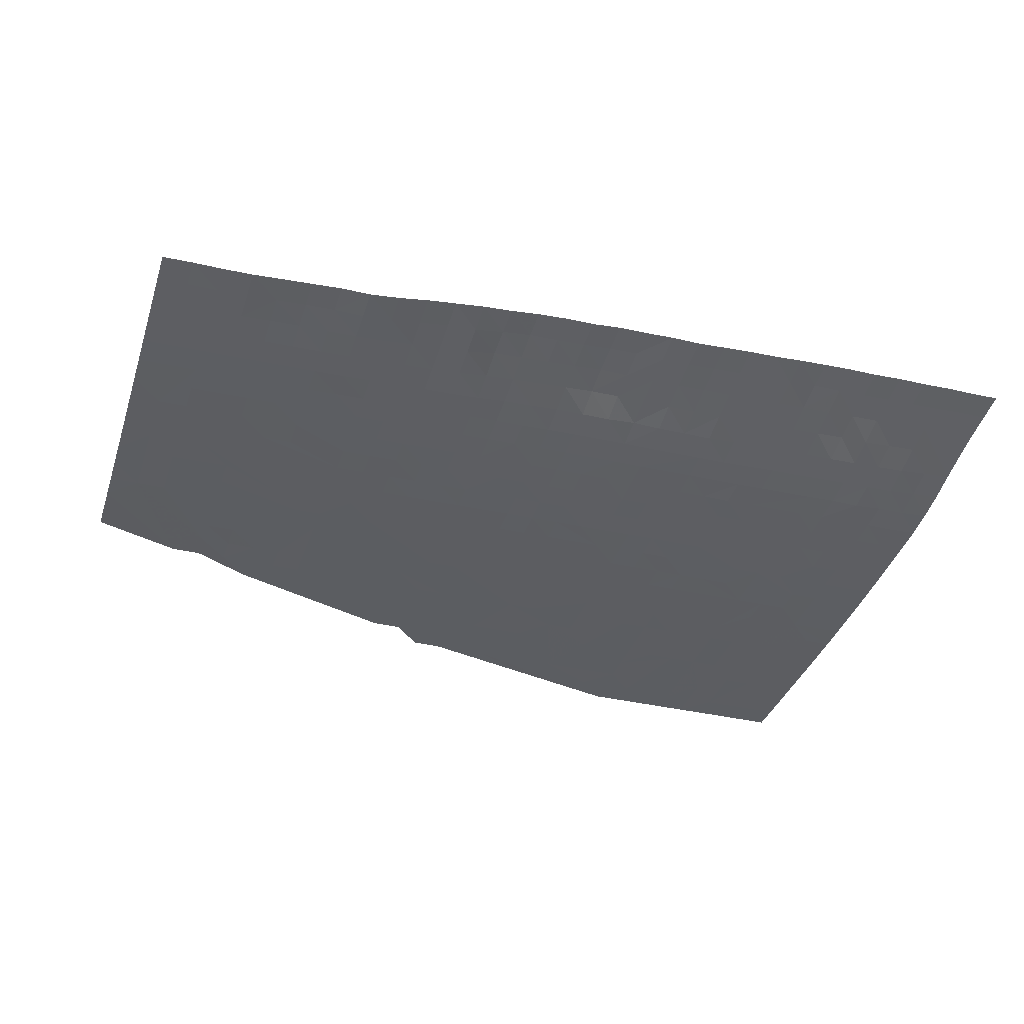
<metadata>
{"format":"obj","ext":"obj","renderer":"f3d","projection":"perspective","resolution":1024,"background":"white","views":[{"elev":-35.3,"azim":-17.6,"up":"+Y"}]}
</metadata>
<code>
v  0 5.694 -0
v  9.678 5.981 -0
v  19.36 5.948 -0
v  29.03 6.18 -0
v  38.71 6.887 -0
v  48.39 7.509 -0
v  58.07 8.222 -0
v  67.75 8.191 -0
v  77.42 9.318 -0
v  87.1 10.9 -0
v  96.78 12.1 -0
v  106.5 13.32 -0
v  116.1 14.01 -0
v  125.8 15.13 -0
v  135.5 15.72 -0
v  145.2 15.84 -0
v  154.8 16.73 -0
v  164.5 16.86 -0
v  174.2 17.27 -0
v  183.9 17.18 -0
v  193.6 17.78 -0
v  203.2 18.36 -0
v  212.9 18.68 -0
v  222.6 19.29 -0
v  232.3 19.77 -0
v  242 20.11 -0
v  251.6 20.12 -0
v  261.3 20.58 -0
v  271 20.61 -0
v  280.7 20.95 -0
v  290.3 20.92 -0
v  300 21.15 -0
v  0 4.831 -9.678
v  300 19.59 -9.678
v  0 4.111 -19.36
v  300 17.8 -19.36
v  0 3.348 -29.03
v  300 15.54 -29.03
v  0 2.694 -38.71
v  116.1 6.369 -38.71
v  300 13.06 -38.71
v  0 2.074 -48.39
v  300 10.29 -48.39
v  0 1.568 -58.07
v  300 8.172 -58.07
v  0 1.13 -67.75
v  300 6.661 -67.75
v  0 0.7645 -77.42
v  300 5.739 -77.42
v  0 0.5486 -87.1
v  300 4.934 -87.1
v  0 0.3361 -96.78
v  300 4.129 -96.78
v  0 0.1901 -106.5
v  300 3.345 -106.5
v  0 0.0232 -116.1
v  300 2.749 -116.1
v  0 0 -125.8
v  300 2.212 -125.8
v  0 0 -135.5
v  300 1.757 -135.5
v  0 0 -145.2
v  300 1.393 -145.2
v  300 1.069 -154.8
v  300 0.7995 -164.5
v  300 0.6183 -174.2
v  300 0.43 -183.9
v  300 0.2344 -193.6
v  300 0.066 -203.2
v  300 0 -212.9
v  261.3 0 -212.9
v  271 6.698 -58.07
v  290.3 19.54 -9.678
v  19.36 0.354 -96.78
v  212.9 2.515 -106.5
v  174.2 6.734 -48.39
v  67.75 4.181 -38.71
v  67.75 0.0367 -154.8
v  212.9 7.017 -48.39
v  154.8 13.59 -19.36
v  232.3 15.32 -19.36
v  135.5 2.05 -96.78
v  87.1 7.587 -19.36
v  183.9 11.48 -29.03
v  261.3 10.72 -38.71
v  116.1 11.17 -19.36
v  271 3.572 -96.78
v  29.03 3.209 -38.71
v  261.3 1.113 -154.8
v  222.6 5.989 -58.07
v  29.03 2.101 -58.07
v  280.7 8.997 -48.39
v  203.2 16.38 -9.678
v  135.5 4.812 -58.07
v  145.2 8.193 -38.71
v  212.9 0.9182 -154.8
v  48.39 6.711 -9.678
v  77.42 3.266 -58.07
v  242 7.896 -48.39
v  193.6 4.17 -77.42
v  280.7 14.46 -29.03
v  116.1 1.722 -96.78
v  106.5 9.276 -19.36
v  251.6 1.996 -125.8
v  135.5 0 -193.6
v  154.8 11.34 -29.03
v  145.2 6.276 -48.39
v  67.75 0.6872 -116.1
v  164.5 11.47 -29.03
v  290.3 6.205 -67.75
v  67.75 6.115 -19.36
v  251.6 13.43 -29.03
v  261.3 4.955 -77.42
v  212.9 5.135 -67.75
v  87.1 1.815 -87.1
v  242 17.95 -9.678
v  154.8 2.937 -87.1
v  193.6 0 -203.2
v  203.2 8.75 -38.71
v  145.2 14.49 -9.678
v  106.5 0.5316 -145.2
v  125.8 7.27 -38.71
v  174.2 0.7668 -154.8
v  261.3 6.935 -58.07
v  125.8 13.85 -9.678
v  87.1 6.198 -29.03
v  164.5 8.342 -38.71
v  125.8 3.808 -67.75
v  193.6 1.95 -116.1
v  48.39 0 -154.8
v  222.6 1.752 -125.8
v  183.9 5.533 -58.07
v  135.5 1.212 -125.8
v  96.78 2.944 -67.75
v  271 8.724 -48.39
v  232.3 17.98 -9.678
v  290.3 7.534 -58.07
v  251.6 2.949 -106.5
v  174.2 9.069 -38.71
v  29.03 4.724 -19.36
v  19.36 1.018 -77.42
v  96.78 10.52 -9.678
v  19.36 0.0159 -116.1
v  203.2 14.02 -19.36
v  242 0.6006 -174.2
v  271 0.4185 -183.9
v  106.5 5.79 -38.71
v  290.3 9.829 -48.39
v  183.9 13.51 -19.36
v  174.2 2.57 -96.78
v  232.3 4.609 -77.42
v  58.07 7.08 -9.678
v  154.8 5.399 -58.07
v  164.5 3.714 -77.42
v  67.75 6.915 -9.678
v  271 18.8 -9.678
v  174.2 15.14 -9.678
v  280.7 5.298 -77.42
v  232.3 9.919 -38.71
v  242 12.96 -29.03
v  164.5 15.55 -9.678
v  280.7 1.75 -135.5
v  96.78 1.261 -106.5
v  116.1 12.69 -9.678
v  38.71 0.5354 -106.5
v  222.6 0.2406 -193.6
v  135.5 3.255 -77.42
v  48.39 1.609 -77.42
v  96.78 0.0712 -164.5
v  261.3 4.314 -87.1
v  193.6 13.95 -19.36
v  96.78 6.867 -29.03
v  154.8 1.882 -106.5
v  183.9 8.714 -38.71
v  38.71 3.493 -38.71
v  280.7 7.445 -58.07
v  106.5 4.938 -48.39
v  261.3 16.19 -19.36
v  212.9 9.349 -38.71
v  193.6 0.7338 -164.5
v  222.6 3.221 -96.78
v  145.2 10.74 -29.03
v  125.8 5.758 -48.39
v  77.42 5.568 -29.03
v  58.07 4.759 -29.03
v  116.1 8.709 -29.03
v  222.6 5.036 -67.75
v  135.5 14.08 -9.678
v  251.6 6.563 -58.07
v  19.36 4.438 -19.36
v  135.5 0.5843 -154.8
v  135.5 7.572 -38.71
v  174.2 11.32 -29.03
v  280.7 2.573 -116.1
v  261.3 13.29 -29.03
v  125.8 11.67 -19.36
v  106.5 11.12 -9.678
v  58.07 0.1033 -145.2
v  251.6 1.334 -145.2
v  232.3 1.042 -154.8
v  48.39 5.669 -19.36
v  154.8 15.22 -9.678
v  212.9 1.806 -125.8
v  222.6 4.547 -77.42
v  19.36 2.441 -48.39
v  280.7 3.766 -96.78
v  145.2 2.31 -96.78
v  96.78 5.559 -38.71
v  106.5 7.585 -29.03
v  77.42 3.986 -48.39
v  251.6 18.23 -9.678
v  164.5 13.4 -19.36
v  222.6 17 -9.678
v  203.2 3.038 -96.78
v  232.3 7.805 -48.39
v  48.39 0.1874 -145.2
v  164.5 0.0445 -193.6
v  193.6 16 -9.678
v  116.1 2.3 -87.1
v  96.78 2.448 -77.42
v  125.8 4.67 -58.07
v  183.9 3.919 -77.42
v  154.8 2.288 -96.78
v  193.6 11.43 -29.03
v  38.71 2.384 -58.07
v  154.8 8.287 -38.71
v  251.6 15.91 -19.36
v  280.7 6.254 -67.75
v  174.2 1.812 -116.1
v  164.5 1.19 -135.5
v  145.2 12.74 -19.36
v  271 1.101 -154.8
v  38.71 5.314 -19.36
v  48.39 1.249 -87.1
v  203.2 5.904 -58.07
v  251.6 4.228 -87.1
v  193.6 1.587 -125.8
v  87.1 0 -174.2
v  280.7 11.6 -38.71
v  87.1 9.232 -9.678
v  125.8 0.8745 -135.5
v  174.2 5.552 -58.07
v  280.7 0.4515 -183.9
v  9.678 3.568 -29.03
v  125.8 9.485 -29.03
v  174.2 3.933 -77.42
v  154.8 6.488 -48.39
v  242 10.32 -38.71
v  193.6 8.839 -38.71
v  125.8 0.466 -154.8
v  125.8 1.973 -96.78
v  9.678 1.286 -67.75
v  96.78 8.562 -19.36
v  135.5 5.89 -48.39
v  212.9 0.031 -203.2
v  261.3 5.854 -67.75
v  58.07 3.914 -38.71
v  261.3 8.596 -48.39
v  125.8 0 -183.9
v  58.07 2.221 -67.75
v  222.6 2.179 -116.1
v  290.3 0.1097 -203.2
v  203.2 6.966 -48.39
v  203.2 0.5175 -174.2
v  212.9 3.021 -96.78
v  183.9 4.746 -67.75
v  87.1 3.532 -58.07
v  145.2 4.15 -67.75
v  38.71 0.1185 -135.5
v  183.9 15.38 -9.678
v  242 15.34 -19.36
v  174.2 13.34 -19.36
v  145.2 1.833 -106.5
v  38.71 6.056 -9.678
v  38.71 4.297 -29.03
v  271 13.94 -29.03
v  135.5 12.15 -19.36
v  183.9 1.275 -135.5
v  242 2.28 -116.1
v  77.42 6.638 -19.36
v  19.36 1.401 -67.75
v  261.3 0.756 -174.2
v  19.36 5.221 -9.678
v  145.2 3.358 -77.42
v  222.6 14.79 -19.36
v  58.07 5.792 -19.36
v  87.1 2.226 -77.42
v  232.3 6.26 -58.07
v  183.9 3.386 -87.1
v  290.3 3.197 -106.5
v  164.5 2.517 -96.78
v  290.3 5.5 -77.42
v  251.6 10.48 -38.71
v  261.3 18.6 -9.678
v  212.9 1.203 -145.2
v  212.9 16.75 -9.678
v  77.42 0.5898 -125.8
v  48.39 0.2867 -125.8
v  280.7 19.11 -9.678
v  290.3 12.45 -38.71
v  116.1 4.334 -58.07
v  9.678 5.127 -9.678
v  19.36 1.913 -58.07
v  232.3 5.431 -67.75
v  222.6 1.192 -145.2
v  212.9 4.371 -77.42
v  106.5 0.0336 -174.2
v  290.3 15.05 -29.03
v  183.9 6.716 -48.39
v  271 11.11 -38.71
v  67.75 0.2373 -145.2
v  271 2.033 -125.8
v  290.3 1.37 -145.2
v  29.03 0.1474 -116.1
v  87.1 1.111 -106.5
v  203.2 3.65 -87.1
v  77.42 4.721 -38.71
v  116.1 5.415 -48.39
v  135.5 1.755 -106.5
v  261.3 1.643 -135.5
v  29.03 0 -154.8
v  77.42 1.333 -96.78
v  145.2 1.518 -116.1
v  154.8 3.646 -77.42
v  232.3 0.0771 -203.2
v  261.3 3.02 -106.5
v  290.3 0.8569 -164.5
v  164.5 0.7557 -154.8
v  19.36 3.084 -38.71
v  38.71 0.7895 -96.78
v  203.2 11.46 -29.03
v  77.42 0.8064 -116.1
v  145.2 2.88 -87.1
v  271 0.0228 -212.9
v  116.1 1.435 -106.5
v  77.42 2.138 -77.42
v  38.71 0 -145.2
v  290.3 2.153 -125.8
v  251.6 4.984 -77.42
v  77.42 0.0704 -154.8
v  116.1 2.873 -77.42
v  96.78 4.573 -48.39
v  203.2 5.03 -67.75
v  135.5 0.1035 -183.9
v  77.42 7.865 -9.678
v  164.5 4.537 -67.75
v  183.9 2.719 -96.78
v  58.07 1.807 -77.42
v  203.2 2.468 -106.5
v  154.8 4.479 -67.75
v  271 0.1109 -203.2
v  9.678 0.5797 -87.1
v  280.7 16.84 -19.36
v  222.6 12.15 -29.03
v  271 5.924 -67.75
v  251.6 8.226 -48.39
v  96.78 0.4372 -145.2
v  193.6 0.1691 -193.6
v  271 16.43 -19.36
v  67.75 5.107 -29.03
v  222.6 0 -212.9
v  251.6 0.6748 -174.2
v  48.39 2.571 -58.07
v  222.6 9.644 -38.71
v  251.6 5.67 -67.75
v  183.9 2.276 -106.5
v  203.2 2.005 -116.1
v  251.6 1.044 -154.8
v  87.1 5.035 -38.71
v  29.03 0.8939 -87.1
v  212.9 14.28 -19.36
v  87.1 2.861 -67.75
v  38.71 1.903 -67.75
v  154.8 1.632 -116.1
v  183.9 0.6739 -164.5
v  19.36 3.712 -29.03
v  154.8 0.3485 -174.2
v  242 1.595 -135.5
v  203.2 0.9112 -154.8
v  67.75 3.034 -58.07
v  242 2.813 -106.5
v  145.2 5.185 -58.07
v  222.6 7.375 -48.39
v  48.39 0.158 -135.5
v  222.6 1.018 -154.8
v  135.5 10.11 -29.03
v  125.8 2.415 -87.1
v  67.75 0.5677 -125.8
v  96.78 1.017 -116.1
v  174.2 4.682 -67.75
v  116.1 3.542 -67.75
v  58.07 0 -164.5
v  174.2 0.4072 -174.2
v  271 5.164 -77.42
v  29.03 0.5298 -96.78
v  271 2.509 -116.1
v  116.1 0.5802 -145.2
v  9.678 2.848 -38.71
v  183.9 0.0158 -203.2
v  271 0.8638 -164.5
v  203.2 1.438 -135.5
v  87.1 0.1707 -154.8
v  77.42 1.692 -87.1
v  29.03 1.262 -77.42
v  222.6 0.4265 -183.9
v  242 0.8311 -164.5
v  290.3 4.759 -87.1
v  135.5 0.9386 -135.5
v  212.9 5.904 -58.07
v  106.5 0.3951 -154.8
v  251.6 0.1259 -203.2
v  48.39 4.523 -29.03
v  183.9 1.545 -125.8
v  212.9 2.171 -116.1
v  271 4.445 -87.1
v  9.678 0.016 -116.1
v  154.8 1.117 -135.5
v  96.78 1.629 -96.78
v  145.2 0 -193.6
v  106.5 2.65 -77.42
v  96.78 3.799 -58.07
v  164.5 3.076 -87.1
v  29.03 2.696 -48.39
v  164.5 2.018 -106.5
v  58.07 0.7966 -106.5
v  38.71 0.0321 -154.8
v  280.7 3.193 -106.5
v  232.3 12.58 -29.03
v  67.75 3.69 -48.39
v  290.3 0 -212.9
v  212.9 3.731 -87.1
v  193.6 1.121 -145.2
v  96.78 2.023 -87.1
v  106.5 1.649 -96.78
v  280.7 0.6895 -174.2
v  261.3 2.006 -125.8
v  193.6 2.899 -96.78
v  290.3 1.099 -154.8
v  58.07 3.335 -48.39
v  116.1 0 -183.9
v  106.5 4.058 -58.07
v  193.6 3.548 -87.1
v  261.3 0.3437 -193.6
v  232.3 2.259 -116.1
v  212.9 11.83 -29.03
v  222.6 1.461 -135.5
v  125.8 1.594 -106.5
v  232.3 0.5873 -174.2
v  106.5 2.17 -87.1
v  116.1 0.2464 -164.5
g TerrainMesh
f 33 1 302
f 302 1 2
f 283 2 3
f 140 3 4
f 274 4 5
f 97 5 6
f 152 6 7
f 152 7 8
f 345 8 9
f 240 9 10
f 142 10 11
f 197 11 12
f 164 12 13
f 125 13 14
f 188 14 15
f 120 15 16
f 202 16 17
f 161 17 18
f 161 18 19
f 270 19 20
f 218 20 21
f 93 21 22
f 296 22 23
f 213 23 24
f 136 24 25
f 116 25 26
f 211 26 27
f 294 27 28
f 156 28 29
f 299 29 30
f 73 30 31
f 73 31 34
f 34 31 32
f 35 33 244
f 36 73 34
f 37 35 244
f 38 299 36
f 39 37 398
f 41 308 38
f 42 39 205
f 43 300 41
f 44 42 252
f 45 148 43
f 46 44 252
f 47 137 45
f 48 46 141
f 49 110 47
f 50 48 352
f 51 292 49
f 52 50 352
f 53 407 51
f 54 52 416
f 55 407 53
f 56 54 416
f 57 290 55
f 58 56 416
f 59 338 57
f 60 58 321
f 61 338 59
f 62 60 321
f 63 162 61
f 438 63 64
f 327 64 65
f 243 65 66
f 243 66 67
f 262 67 68
f 262 68 69
f 430 69 70
f 252 42 205
f 313 162 63
f 418 115 433
f 161 19 157
f 308 299 38
f 294 28 156
f 357 332 389
f 58 416 321
f 324 268 350
f 407 292 51
f 296 23 213
f 324 350 154
f 341 134 391
f 155 8 345
f 191 408 377
f 304 189 365
f 178 294 359
f 192 386 95
f 125 14 188
f 354 371 285
f 428 81 160
f 422 154 347
f 278 229 413
f 342 369 208
f 142 11 197
f 127 106 109
f 174 84 249
f 137 148 45
f 124 356 258
f 245 196 386
f 197 12 164
f 162 338 61
f 181 151 381
f 152 8 155
f 363 175 439
f 262 243 67
f 377 408 328
f 288 215 189
f 132 309 263
f 332 322 315
f 352 48 141
f 300 308 41
f 356 293 258
f 249 224 331
f 270 20 218
f 177 208 147
f 183 122 254
f 107 192 95
f 127 109 139
f 406 199 368
f 443 362 282
f 140 4 274
f 275 233 412
f 260 439 380
f 421 369 342
f 445 371 354
f 288 383 215
f 346 242 390
f 265 316 431
f 310 276 239
f 227 211 178
f 417 323 374
f 341 391 167
f 209 253 103
f 186 103 86
f 203 414 261
f 279 181 381
f 340 297 357
f 386 196 277
f 106 80 212
f 242 309 132
f 107 95 247
f 269 314 165
f 395 370 330
f 157 19 270
f 139 109 193
f 407 158 292
f 228 176 110
f 210 77 317
f 185 201 286
f 248 160 293
f 195 227 178
f 415 394 206
f 381 151 236
f 181 204 151
f 235 263 409
f 425 370 234
f 260 363 439
f 136 25 116
f 81 116 271
f 424 291 366
f 387 341 167
f 325 145 411
f 263 174 249
f 119 331 179
f 120 16 202
f 231 120 80
f 344 191 217
f 402 340 357
f 186 86 245
f 183 40 122
f 432 413 379
f 264 96 405
f 124 135 72
f 256 124 72
f 196 125 277
f 86 197 164
f 208 172 147
f 280 155 345
f 226 106 127
f 247 226 127
f 284 128 268
f 221 318 183
f 413 229 366
f 203 367 414
f 269 165 298
f 444 181 279
f 200 446 378
f 100 266 343
f 132 263 235
f 397 389 241
f 335 447 133
f 336 98 287
f 134 421 441
f 72 135 176
f 135 310 92
f 81 136 116
f 213 24 136
f 110 137 47
f 110 176 137
f 326 170 87
f 338 290 57
f 76 127 139
f 309 174 263
f 244 33 302
f 275 140 233
f 404 303 234
f 252 205 303
f 253 142 103
f 240 10 142
f 416 52 352
f 314 395 165
f 224 171 331
f 445 144 371
f 295 446 305
f 405 96 385
f 327 438 64
f 443 282 146
f 177 147 318
f 209 103 186
f 239 101 300
f 137 92 148
f 224 149 171
f 139 193 84
f 129 347 437
f 347 246 289
f 114 90 187
f 304 288 189
f 97 6 152
f 286 97 152
f 382 107 153
f 153 107 247
f 246 390 222
f 289 246 222
f 111 152 155
f 111 155 280
f 156 29 299
f 353 156 299
f 212 161 157
f 212 157 272
f 228 72 176
f 394 256 355
f 215 364 159
f 356 248 293
f 271 116 227
f 293 160 112
f 202 17 161
f 212 202 161
f 436 396 312
f 232 320 312
f 241 163 335
f 418 433 434
f 164 13 125
f 196 164 125
f 298 165 108
f 425 322 332
f 361 325 71
f 358 264 166
f 284 268 324
f 173 207 223
f 315 322 115
f 348 363 260
f 307 450 259
f 440 238 307
f 339 304 365
f 415 113 394
f 218 21 93
f 144 218 93
f 253 240 142
f 126 83 172
f 273 82 207
f 323 319 273
f 139 84 174
f 76 139 174
f 88 190 175
f 363 88 175
f 176 92 137
f 176 135 92
f 301 177 318
f 421 342 441
f 276 359 101
f 239 276 101
f 383 364 215
f 79 119 179
f 180 432 379
f 358 393 375
f 75 265 261
f 214 316 265
f 106 231 80
f 226 182 106
f 94 183 254
f 221 183 94
f 360 111 184
f 184 111 280
f 185 286 360
f 175 412 257
f 40 186 122
f 40 209 186
f 187 90 304
f 204 187 151
f 188 15 120
f 231 188 120
f 189 356 124
f 256 189 124
f 283 3 140
f 190 140 275
f 191 397 241
f 259 250 191
f 192 245 386
f 254 122 192
f 272 157 149
f 84 272 149
f 396 326 87
f 436 138 396
f 85 112 195
f 135 85 310
f 86 164 196
f 245 86 196
f 103 197 86
f 103 142 197
f 392 130 198
f 311 298 388
f 378 131 104
f 320 436 312
f 405 385 448
f 406 368 362
f 233 140 274
f 201 97 286
f 80 202 212
f 80 120 202
f 295 203 446
f 401 237 203
f 204 114 187
f 316 343 306
f 398 37 244
f 423 329 88
f 87 415 206
f 194 87 427
f 387 167 333
f 333 284 117
f 208 126 172
f 369 126 208
f 147 209 40
f 147 172 209
f 372 98 267
f 380 439 429
f 116 26 211
f 227 116 211
f 106 212 109
f 109 212 272
f 285 296 213
f 81 213 136
f 129 437 349
f 75 214 265
f 215 159 99
f 189 215 99
f 337 143 269
f 130 216 198
f 399 419 217
f 377 393 358
f 171 218 144
f 171 270 218
f 434 433 449
f 102 219 251
f 220 134 420
f 372 267 134
f 134 441 391
f 128 221 94
f 222 266 100
f 289 222 442
f 291 422 150
f 223 333 117
f 84 149 224
f 249 84 224
f 91 205 423
f 373 225 348
f 95 182 226
f 247 95 226
f 112 227 195
f 112 271 227
f 158 228 292
f 158 355 228
f 229 424 366
f 278 374 229
f 408 417 328
f 375 123 432
f 182 231 106
f 182 277 231
f 89 320 232
f 282 400 146
f 233 274 201
f 412 233 201
f 322 168 403
f 234 373 168
f 114 235 409
f 343 132 235
f 170 339 113
f 326 236 170
f 237 129 203
f 237 366 129
f 238 340 402
f 92 239 148
f 92 310 239
f 83 240 253
f 345 9 240
f 241 335 133
f 408 133 417
f 153 247 242
f 346 153 242
f 146 400 435
f 351 146 243
f 329 244 376
f 376 244 190
f 122 245 192
f 122 186 245
f 246 346 390
f 347 154 246
f 247 127 76
f 242 247 76
f 248 428 160
f 99 159 248
f 249 331 119
f 263 249 119
f 307 410 450
f 121 389 397
f 319 82 273
f 251 219 387
f 141 46 252
f 281 252 303
f 172 253 209
f 172 83 253
f 254 192 107
f 382 254 107
f 255 358 166
f 113 256 394
f 365 189 256
f 257 185 77
f 429 257 77
f 258 85 135
f 124 258 135
f 344 259 191
f 403 348 260
f 336 260 98
f 203 261 131
f 131 444 104
f 443 146 351
f 430 262 69
f 263 119 79
f 409 263 79
f 358 375 264
f 264 180 379
f 265 431 181
f 261 265 181
f 266 132 343
f 266 242 132
f 210 317 421
f 98 210 267
f 94 254 382
f 128 94 268
f 216 269 384
f 337 269 216
f 149 270 171
f 149 157 270
f 160 271 112
f 160 81 271
f 193 272 84
f 109 272 193
f 273 207 173
f 374 173 229
f 274 5 97
f 201 274 97
f 175 275 412
f 175 190 275
f 276 178 359
f 195 178 276
f 277 188 231
f 277 125 188
f 230 374 278
f 123 230 278
f 104 279 138
f 104 444 279
f 126 280 83
f 184 280 126
f 370 404 234
f 141 252 281
f 282 89 400
f 282 362 89
f 190 283 140
f 302 2 283
f 167 128 284
f 333 167 284
f 285 213 81
f 428 285 81
f 286 152 111
f 360 286 111
f 220 372 134
f 115 287 433
f 90 383 288
f 304 90 288
f 437 289 442
f 347 289 437
f 206 158 407
f 338 427 290
f 223 117 291
f 424 223 291
f 292 110 49
f 292 228 110
f 293 112 85
f 258 293 85
f 211 27 294
f 178 211 294
f 96 295 385
f 379 413 401
f 371 296 285
f 93 22 296
f 311 388 297
f 297 332 357
f 198 298 311
f 384 269 298
f 299 73 36
f 299 30 73
f 148 300 43
f 148 239 300
f 301 318 221
f 128 301 221
f 190 302 283
f 244 302 190
f 234 303 373
f 303 205 91
f 151 304 339
f 151 187 304
f 305 446 200
f 448 385 200
f 306 114 204
f 181 431 204
f 307 169 410
f 238 169 307
f 308 353 299
f 300 101 308
f 76 174 309
f 242 76 309
f 310 195 276
f 85 195 310
f 340 311 297
f 78 198 311
f 312 396 162
f 232 312 162
f 232 162 313
f 400 438 327
f 143 314 269
f 143 74 314
f 389 163 241
f 315 115 163
f 214 442 316
f 100 343 316
f 421 317 369
f 317 360 184
f 318 147 40
f 318 40 183
f 319 251 82
f 447 102 251
f 199 436 320
f 89 199 320
f 321 416 337
f 425 234 322
f 322 234 168
f 133 319 323
f 417 133 323
f 422 324 154
f 117 284 324
f 361 166 325
f 325 405 145
f 138 236 326
f 396 138 326
f 243 327 65
f 435 400 327
f 328 230 123
f 375 328 123
f 205 329 423
f 205 39 398
f 108 165 425
f 165 395 330
f 331 144 445
f 331 171 144
f 108 425 332
f 297 108 332
f 82 333 207
f 207 333 223
f 71 351 334
f 163 434 335
f 335 102 447
f 403 260 336
f 115 336 287
f 130 337 216
f 321 337 426
f 194 427 338
f 162 194 338
f 236 339 170
f 236 151 339
f 78 311 340
f 238 78 340
f 449 220 420
f 219 341 387
f 342 208 177
f 441 342 177
f 343 235 114
f 306 343 114
f 105 259 344
f 419 344 217
f 83 345 240
f 280 345 83
f 154 350 346
f 154 346 246
f 150 422 347
f 366 347 129
f 168 348 403
f 168 373 348
f 349 214 75
f 414 75 261
f 350 382 153
f 350 153 346
f 351 243 262
f 430 351 262
f 352 141 74
f 416 352 74
f 101 353 308
f 101 359 353
f 354 285 428
f 364 354 159
f 355 72 228
f 256 72 355
f 99 248 356
f 189 99 356
f 169 357 410
f 121 357 389
f 118 358 255
f 118 377 358
f 359 156 353
f 359 294 156
f 77 360 317
f 77 185 360
f 361 118 255
f 361 255 166
f 145 406 362
f 411 145 362
f 348 225 363
f 423 88 363
f 383 179 364
f 179 331 445
f 339 365 113
f 113 365 256
f 366 291 150
f 366 150 347
f 367 129 349
f 203 129 367
f 368 199 89
f 362 368 89
f 369 184 126
f 317 184 369
f 370 141 404
f 74 141 370
f 371 93 296
f 144 93 371
f 287 372 220
f 287 98 372
f 303 91 373
f 373 91 225
f 374 273 173
f 323 273 374
f 375 432 180
f 264 375 180
f 88 376 190
f 329 376 88
f 217 191 377
f 217 377 118
f 378 104 199
f 406 378 199
f 264 379 96
f 96 379 295
f 380 429 98
f 260 380 98
f 279 381 138
f 138 381 236
f 268 382 350
f 268 94 382
f 79 179 383
f 90 79 383
f 198 384 298
f 216 384 198
f 385 305 200
f 385 295 305
f 386 277 182
f 95 386 182
f 82 387 333
f 251 387 82
f 298 108 388
f 388 108 297
f 332 315 389
f 389 315 163
f 390 242 266
f 222 390 266
f 391 301 128
f 167 391 128
f 392 198 78
f 392 78 238
f 393 328 375
f 393 377 328
f 394 355 158
f 206 394 158
f 395 74 370
f 314 74 395
f 396 87 194
f 162 396 194
f 259 450 250
f 250 397 191
f 398 244 329
f 205 398 329
f 399 217 118
f 399 118 361
f 89 232 400
f 400 232 438
f 295 401 203
f 379 401 295
f 402 357 169
f 238 402 169
f 322 403 115
f 403 336 115
f 404 281 303
f 141 281 404
f 166 405 325
f 166 264 405
f 448 200 406
f 406 200 378
f 290 407 55
f 290 206 407
f 408 241 133
f 191 241 408
f 409 79 90
f 114 409 90
f 410 121 450
f 410 357 121
f 411 362 443
f 71 325 411
f 412 201 185
f 257 412 185
f 413 366 237
f 413 237 401
f 414 349 75
f 367 349 414
f 170 113 415
f 87 170 415
f 337 416 143
f 416 74 143
f 417 374 230
f 328 417 230
f 163 418 434
f 163 115 418
f 105 344 419
f 420 134 341
f 219 420 341
f 134 267 421
f 267 210 421
f 117 324 422
f 291 117 422
f 225 423 363
f 91 423 225
f 173 223 424
f 229 173 424
f 330 370 425
f 165 330 425
f 426 337 130
f 392 426 130
f 427 206 290
f 427 87 206
f 159 354 428
f 159 428 248
f 429 77 210
f 98 429 210
f 334 351 430
f 431 306 204
f 431 316 306
f 432 278 413
f 123 278 432
f 433 220 449
f 433 287 220
f 434 449 102
f 335 434 102
f 243 146 435
f 435 327 243
f 104 138 436
f 199 104 436
f 437 442 214
f 349 437 214
f 438 313 63
f 232 313 438
f 439 257 429
f 439 175 257
f 440 307 259
f 441 177 301
f 391 441 301
f 442 100 316
f 442 222 100
f 71 443 351
f 71 411 443
f 444 261 181
f 131 261 444
f 364 445 354
f 179 445 364
f 203 131 446
f 446 131 378
f 447 251 319
f 133 447 319
f 145 448 406
f 405 448 145
f 449 420 219
f 102 449 219
f 450 121 397
f 450 397 250

</code>
